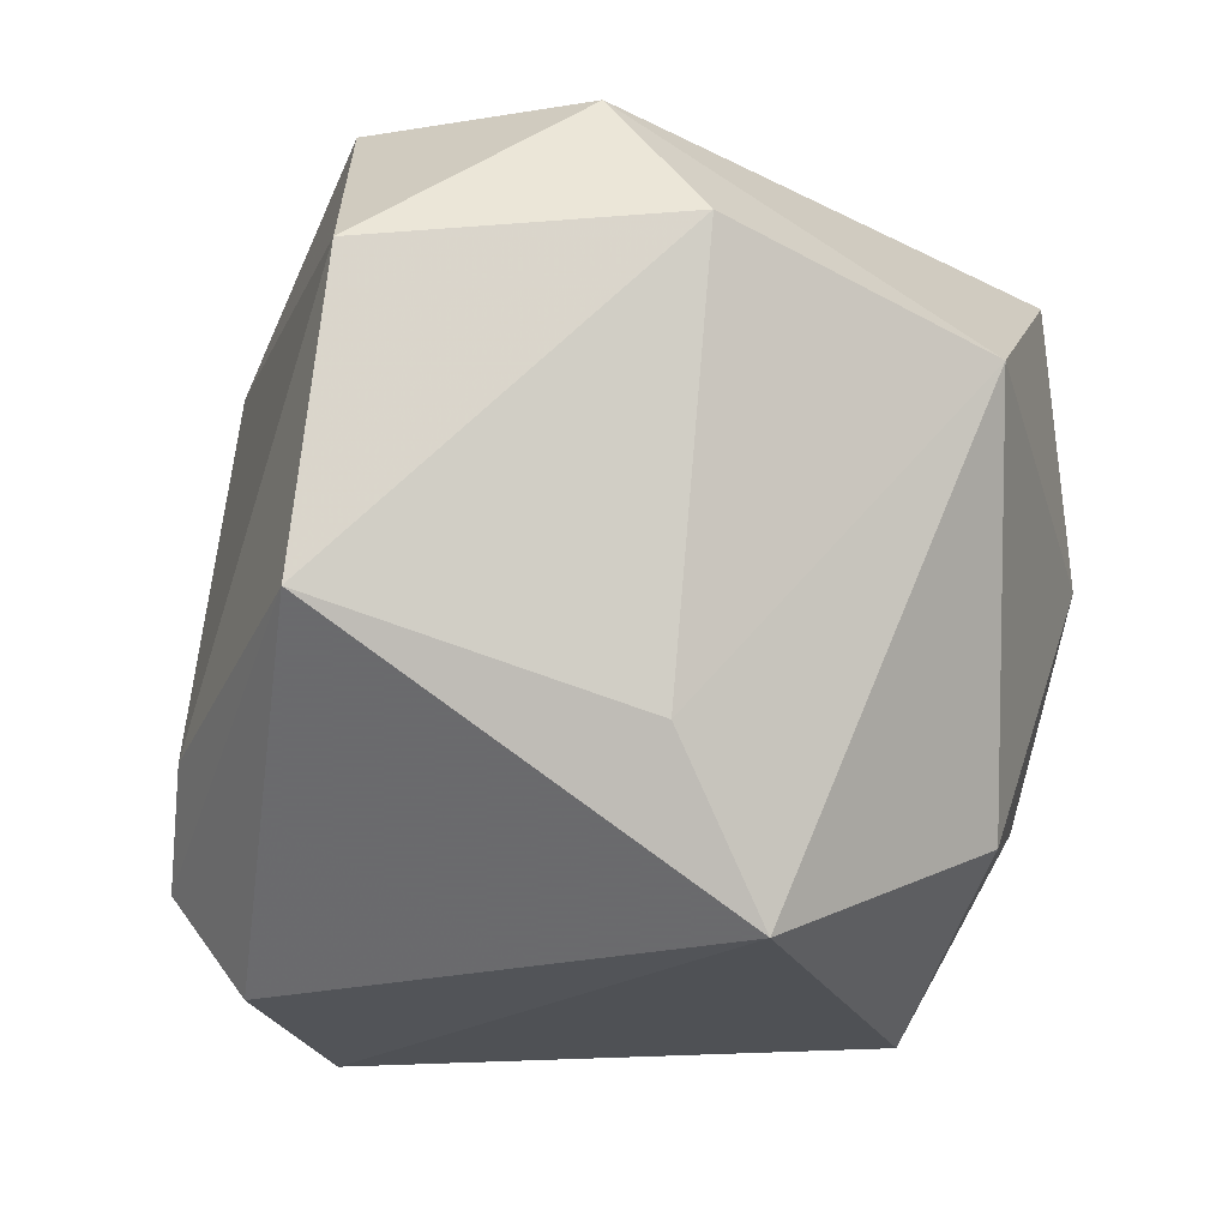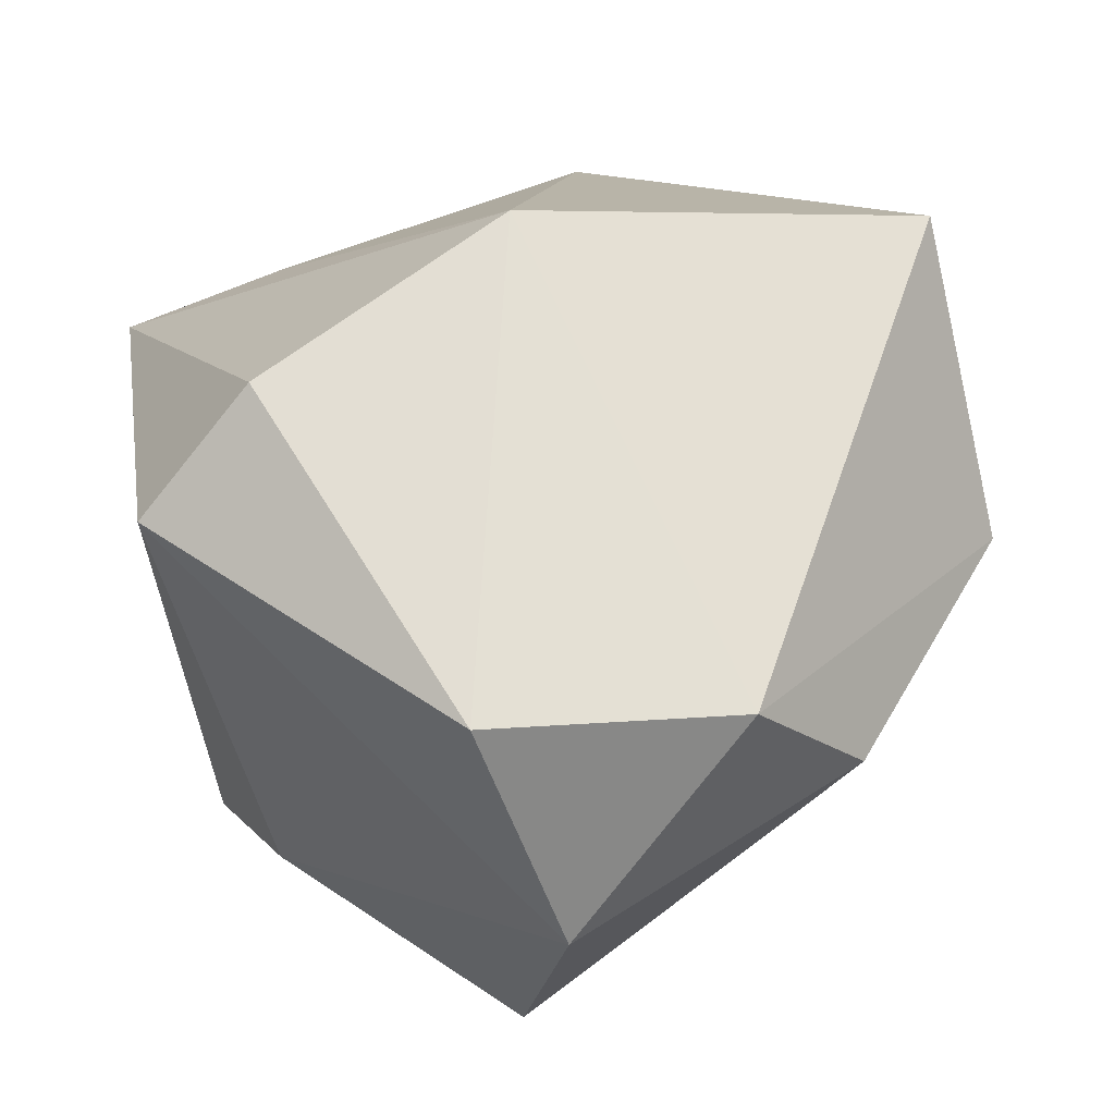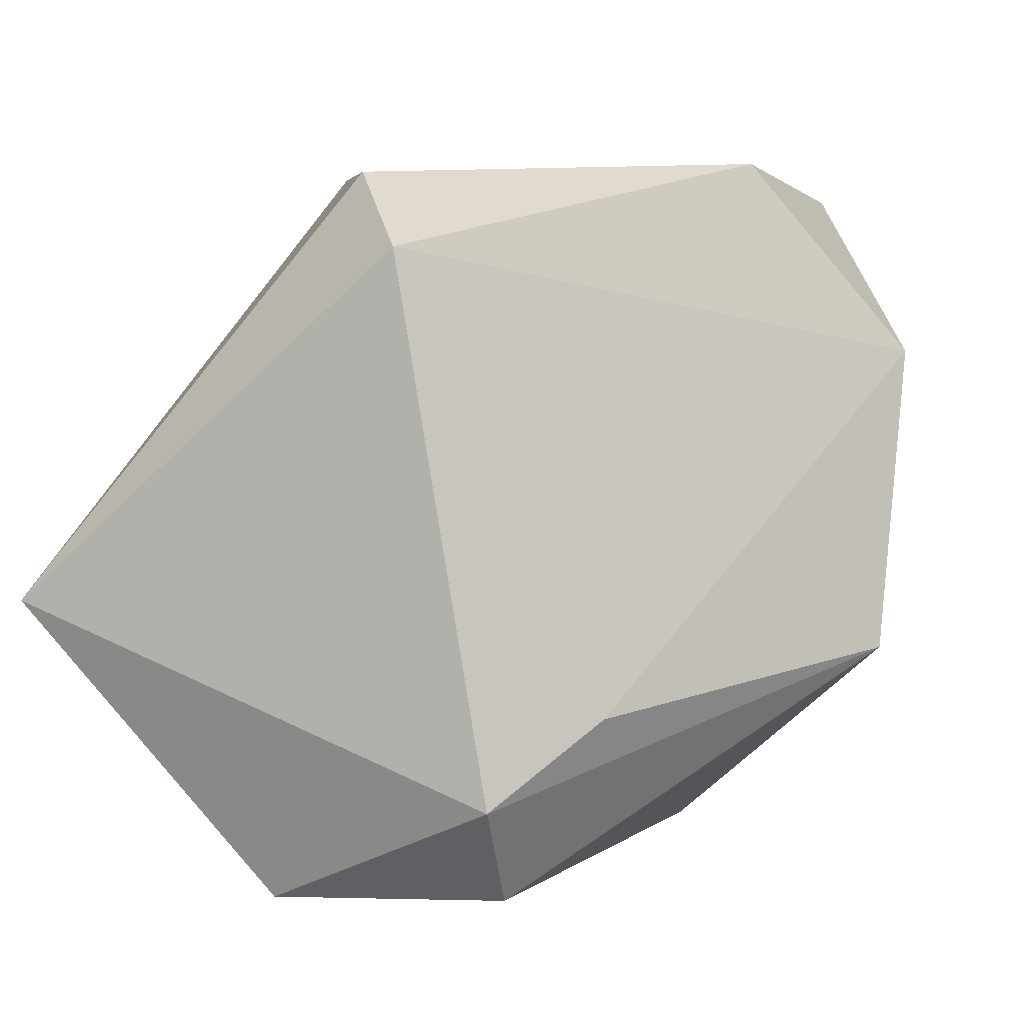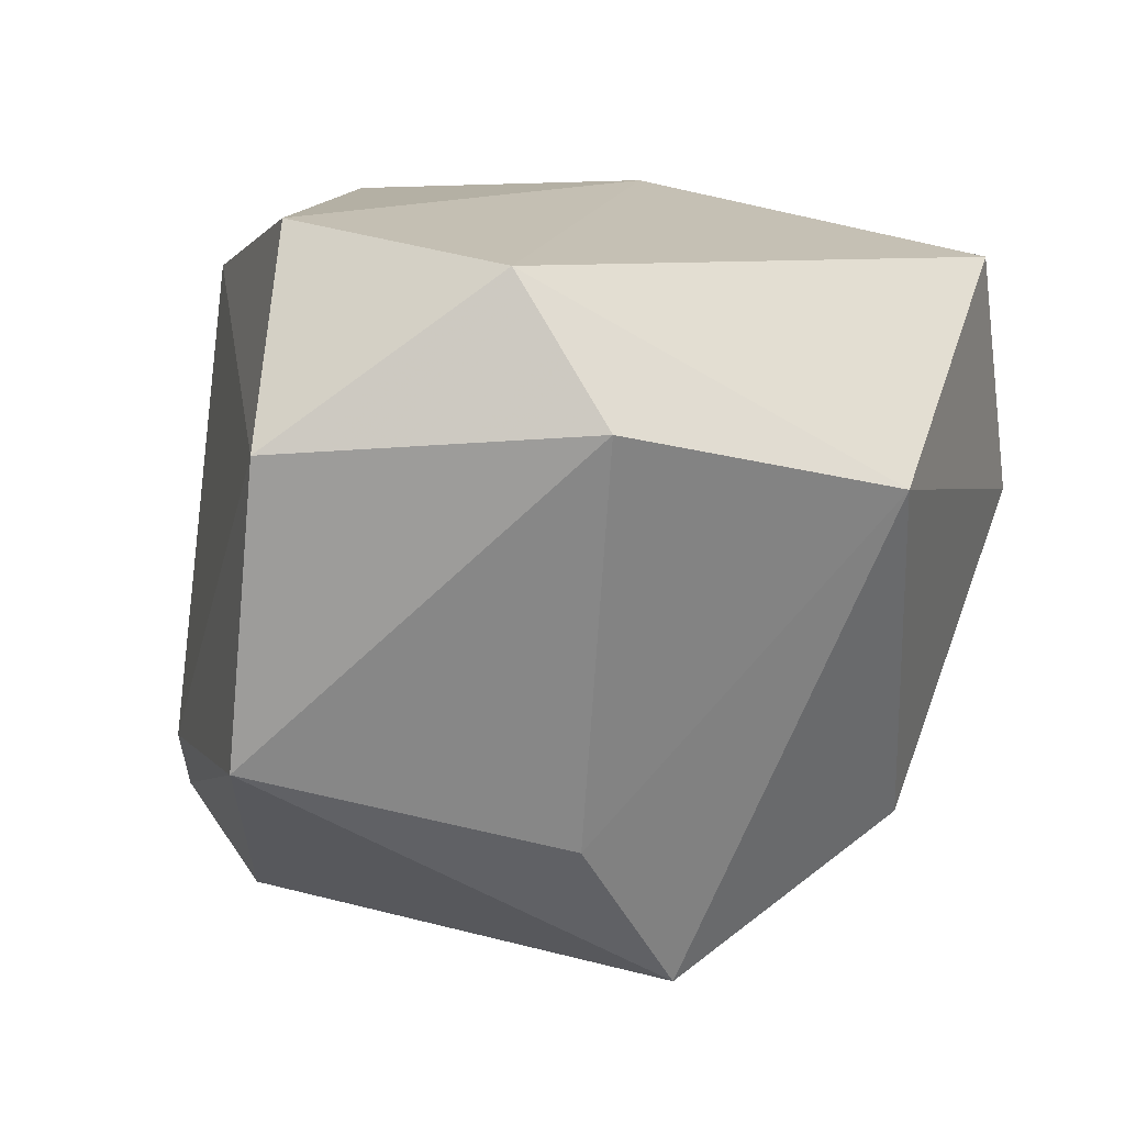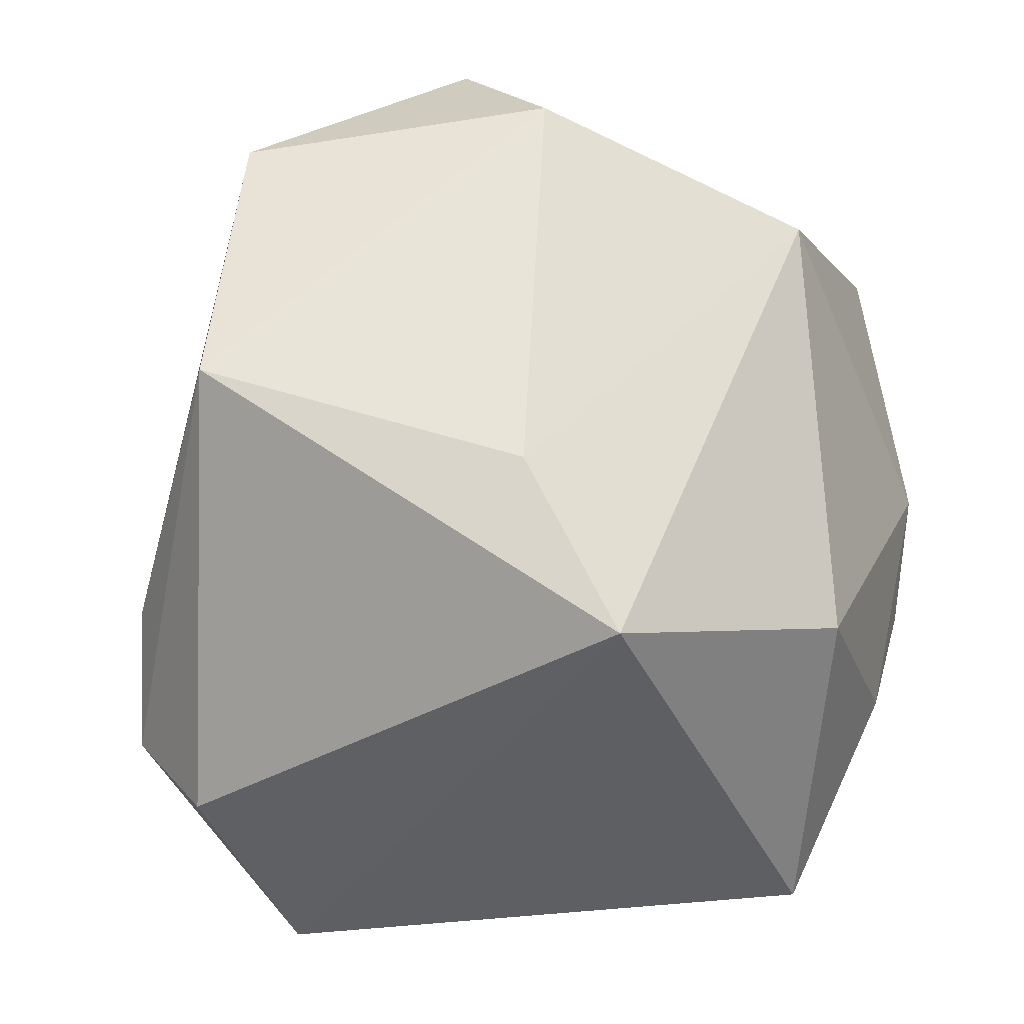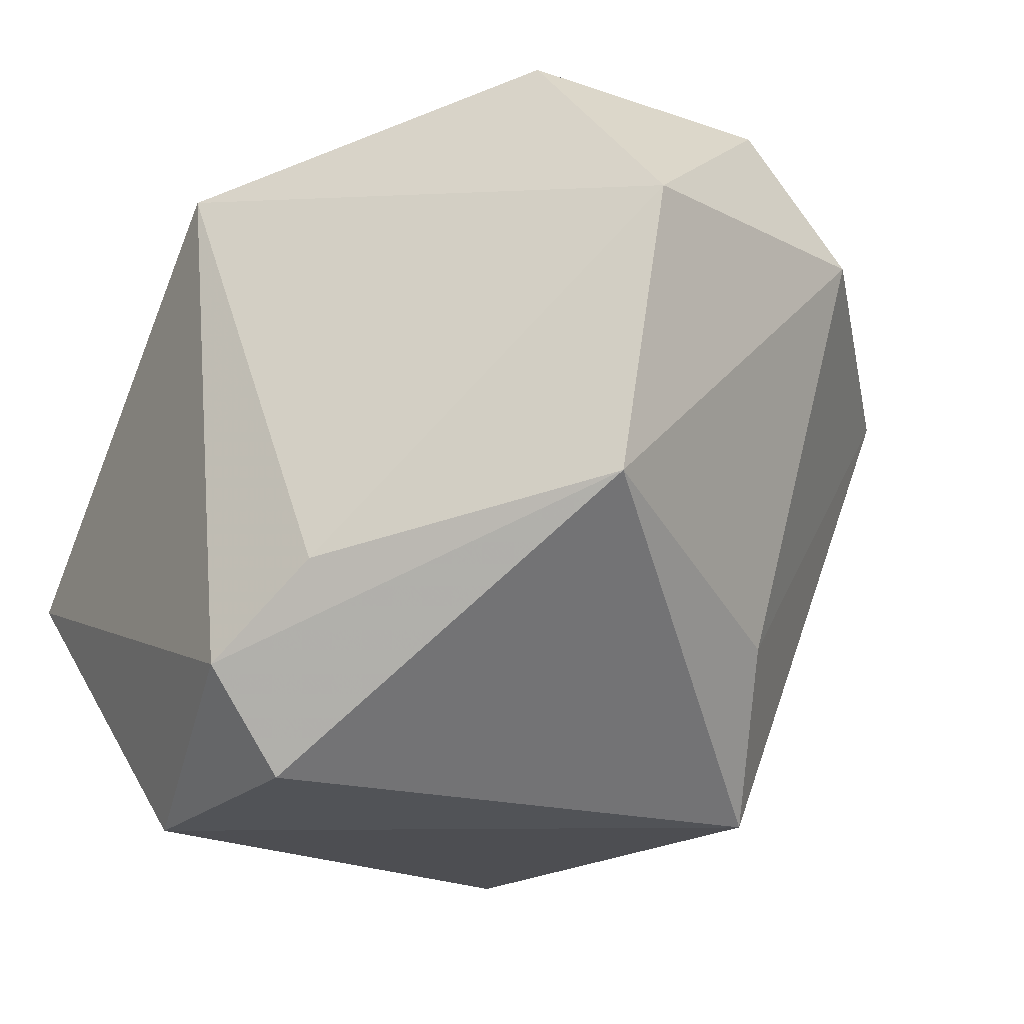
<metadata>
{"format":"obj","ext":"obj","renderer":"f3d","projection":"perspective","resolution":1024,"background":"white","views":[{"elev":-21.5,"azim":-73.5,"up":"+Z"},{"elev":66.5,"azim":-105.4,"up":"+Z"},{"elev":4.3,"azim":-165.8,"up":"+Z"},{"elev":13.2,"azim":-67.8,"up":"+Z"},{"elev":-43.5,"azim":-66.6,"up":"+Z"},{"elev":-20.1,"azim":-123.0,"up":"+Z"}]}
</metadata>
<code>
v -0.0004326 0.03837 0.02874
v -0.0184 -0.01972 -0.03685
v 0.006725 0.02534 0.03681
v 0.03992 -0.01363 -0.01331
v 0.0402 0.03609 -0.006955
v -0.02044 0.03392 -0.01721
v 0.02777 -0.03324 -0.01544
v 0.03626 -0.02537 -0.01007
v -0.009927 0.03886 -0.02613
v -0.02927 -0.01435 -0.02079
v 0.03542 -0.02352 -0.02251
v 0.01455 0.03167 -0.0373
v -0.01738 -0.04169 0.01383
v 0.01743 -0.002227 0.03767
v 0.02949 -0.03638 -0.002617
v -0.03154 0.01441 0.03767
v 0.02103 -0.04169 0.006661
v -0.04513 0.01394 -0.01183
v -0.04704 0.009837 0.01853
v 0.03819 0.0185 0.001075
v -0.03577 -0.01033 0.03485
v 0.009333 -0.04169 0.03217
v 0.04258 -0.01593 -0.0005477
v -0.03818 -0.02079 0.02101
v 0.03236 -0.02022 -0.0349
v -0.009688 0.03113 -0.03646
v 0.003707 -0.03564 -0.02413
f 5 25 12
f 26 12 2
f 2 12 25
f 5 12 9
f 9 12 26
f 4 25 5
f 5 23 4
f 10 2 13
f 27 2 25
f 13 2 27
f 27 17 13
f 20 23 5
f 5 9 1
f 23 20 14
f 14 20 5
f 24 10 13
f 26 2 18
f 2 10 18
f 18 9 26
f 10 24 18
f 25 4 11
f 11 4 23
f 7 15 17
f 17 27 7
f 7 27 25
f 25 11 7
f 7 11 15
f 23 14 22
f 22 15 23
f 17 15 22
f 13 17 22
f 3 14 5
f 5 1 3
f 3 1 16
f 16 14 3
f 16 1 19
f 19 18 24
f 23 15 8
f 8 11 23
f 15 11 8
f 21 24 13
f 13 22 21
f 16 19 21
f 21 19 24
f 21 14 16
f 21 22 14
f 6 1 9
f 6 19 1
f 9 18 6
f 18 19 6

</code>
